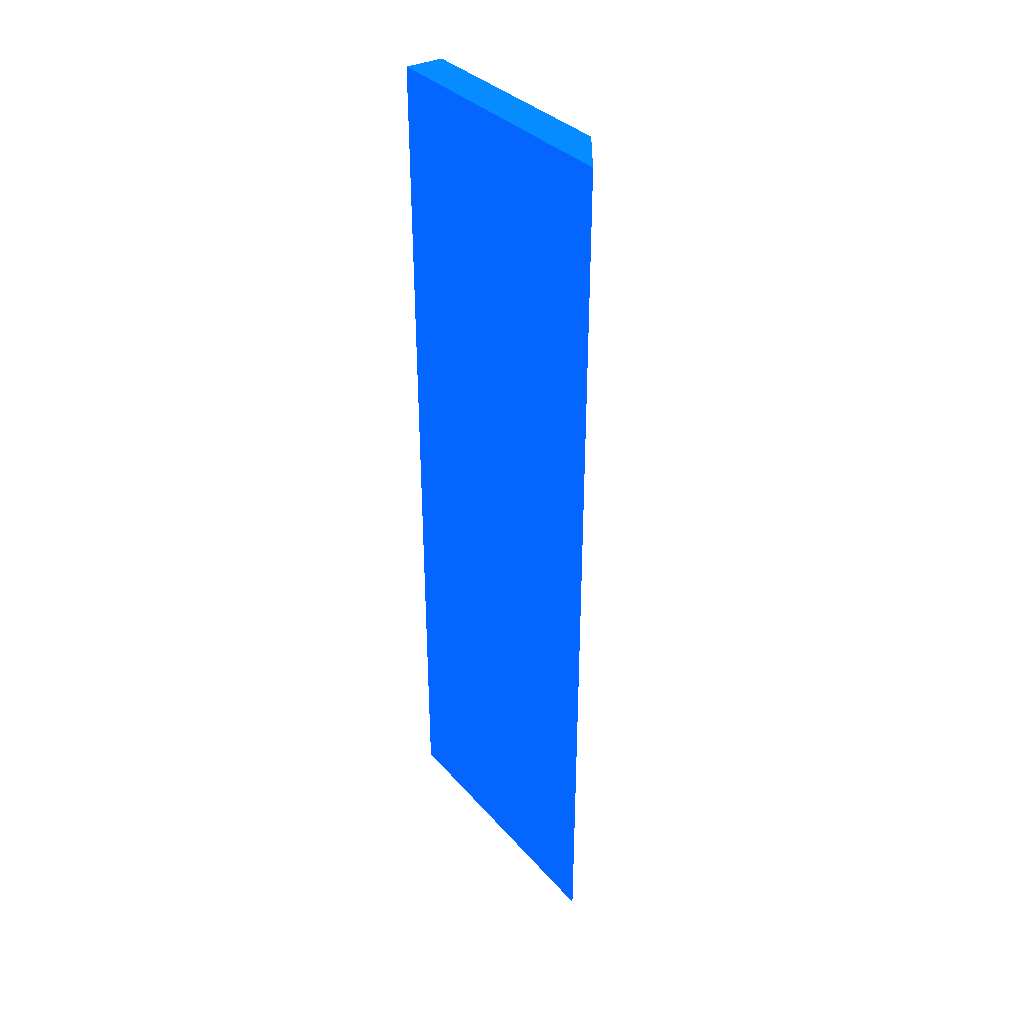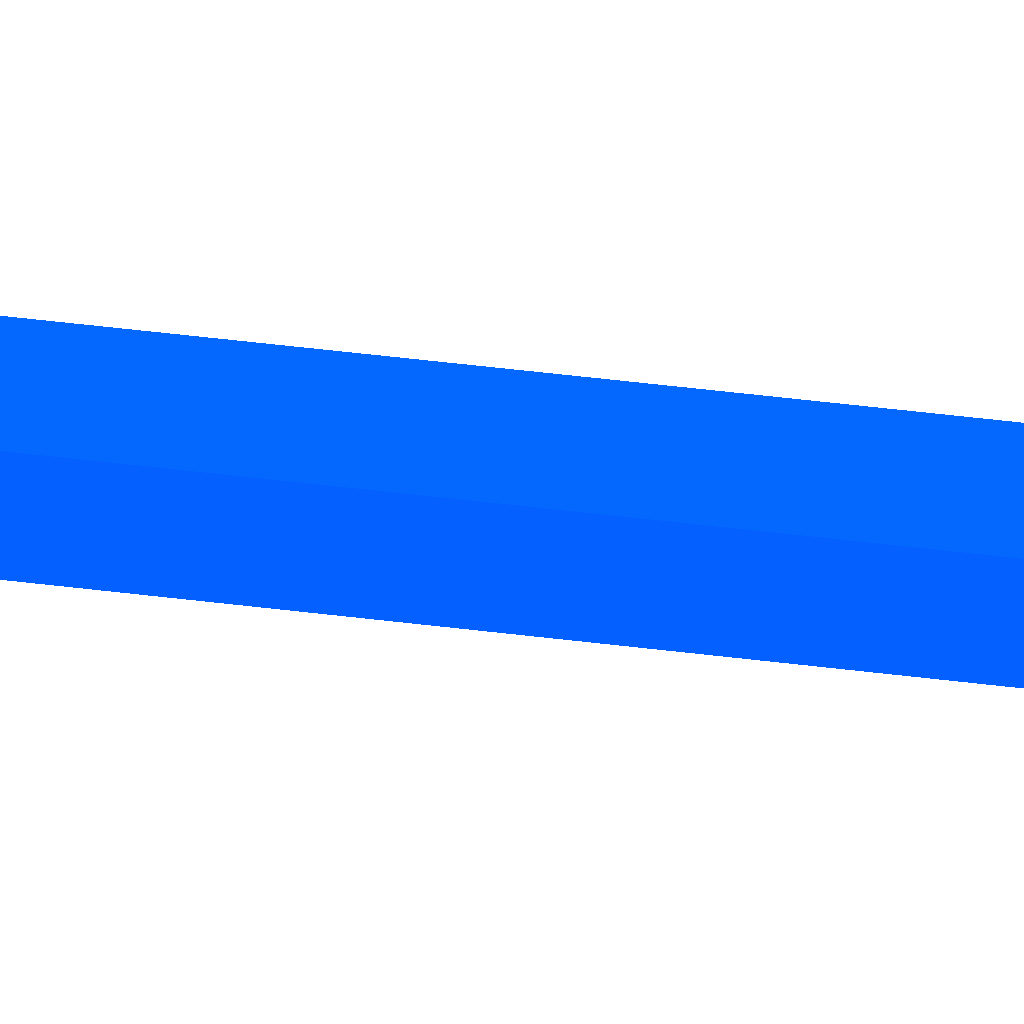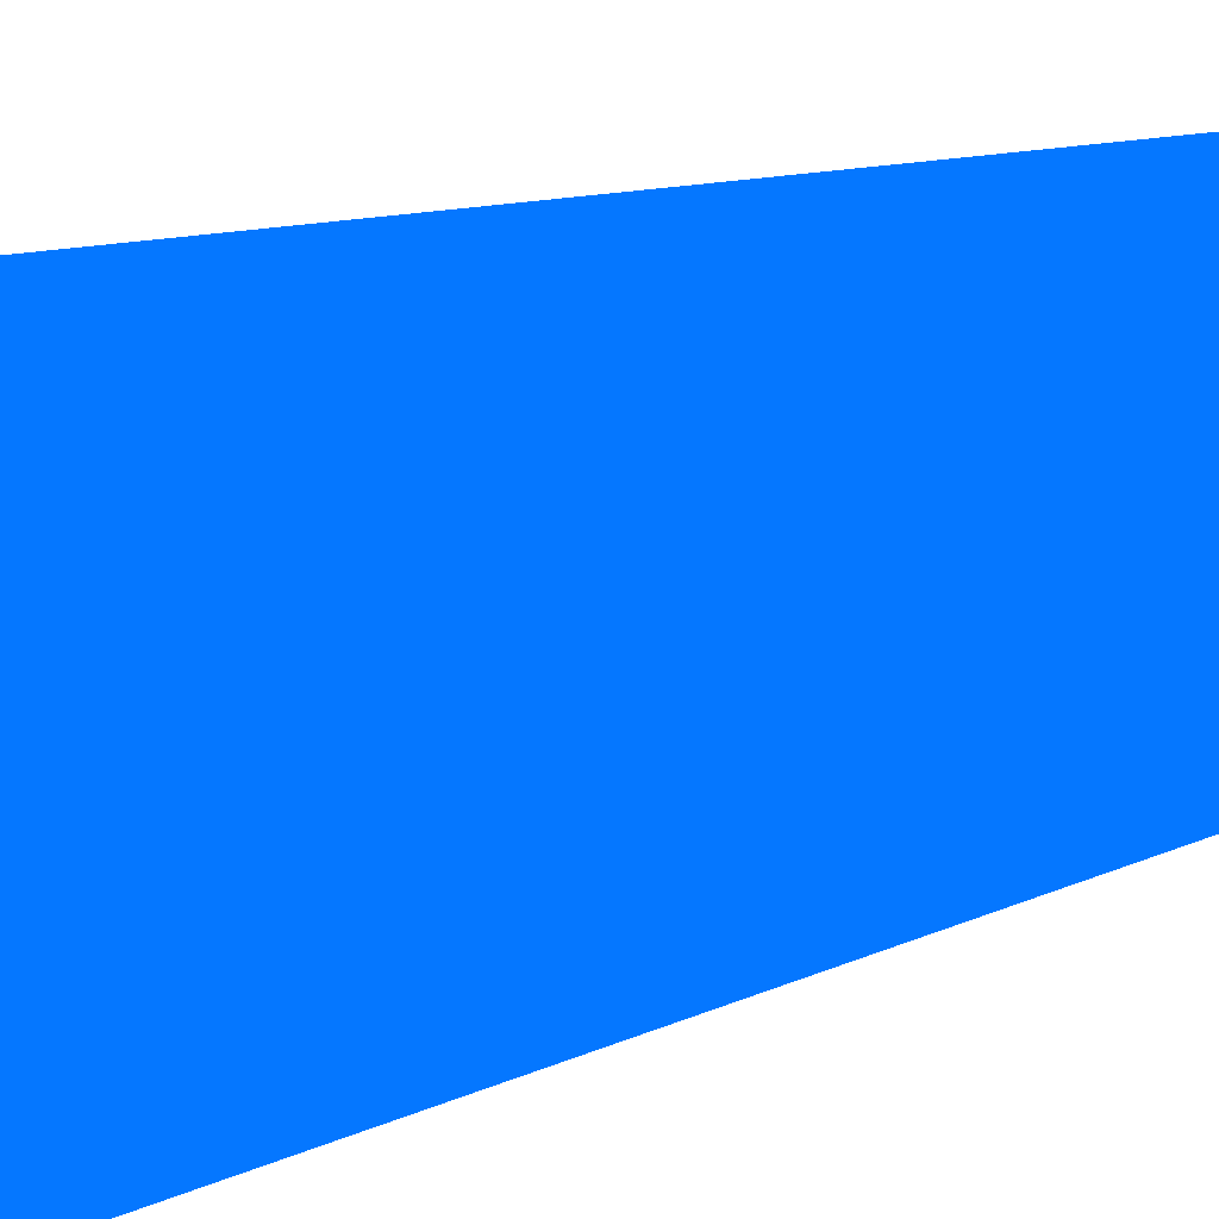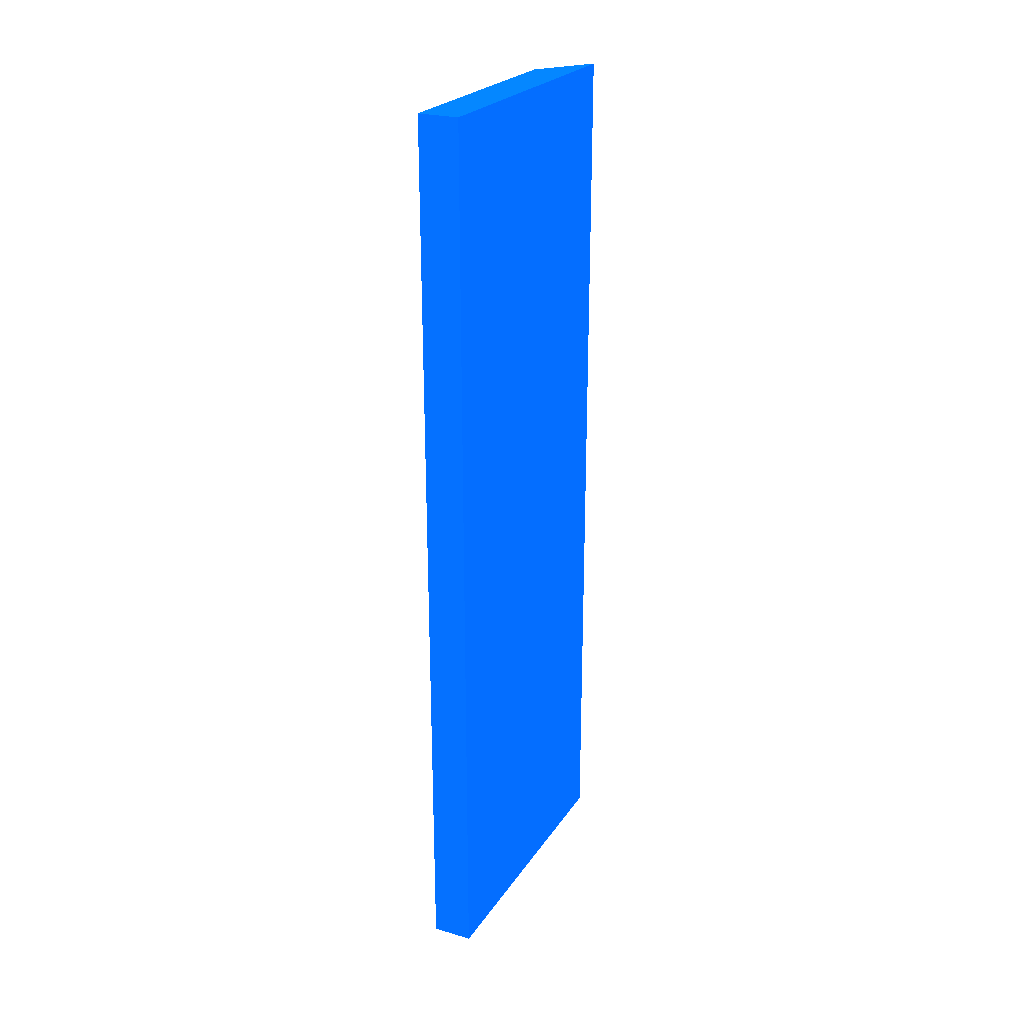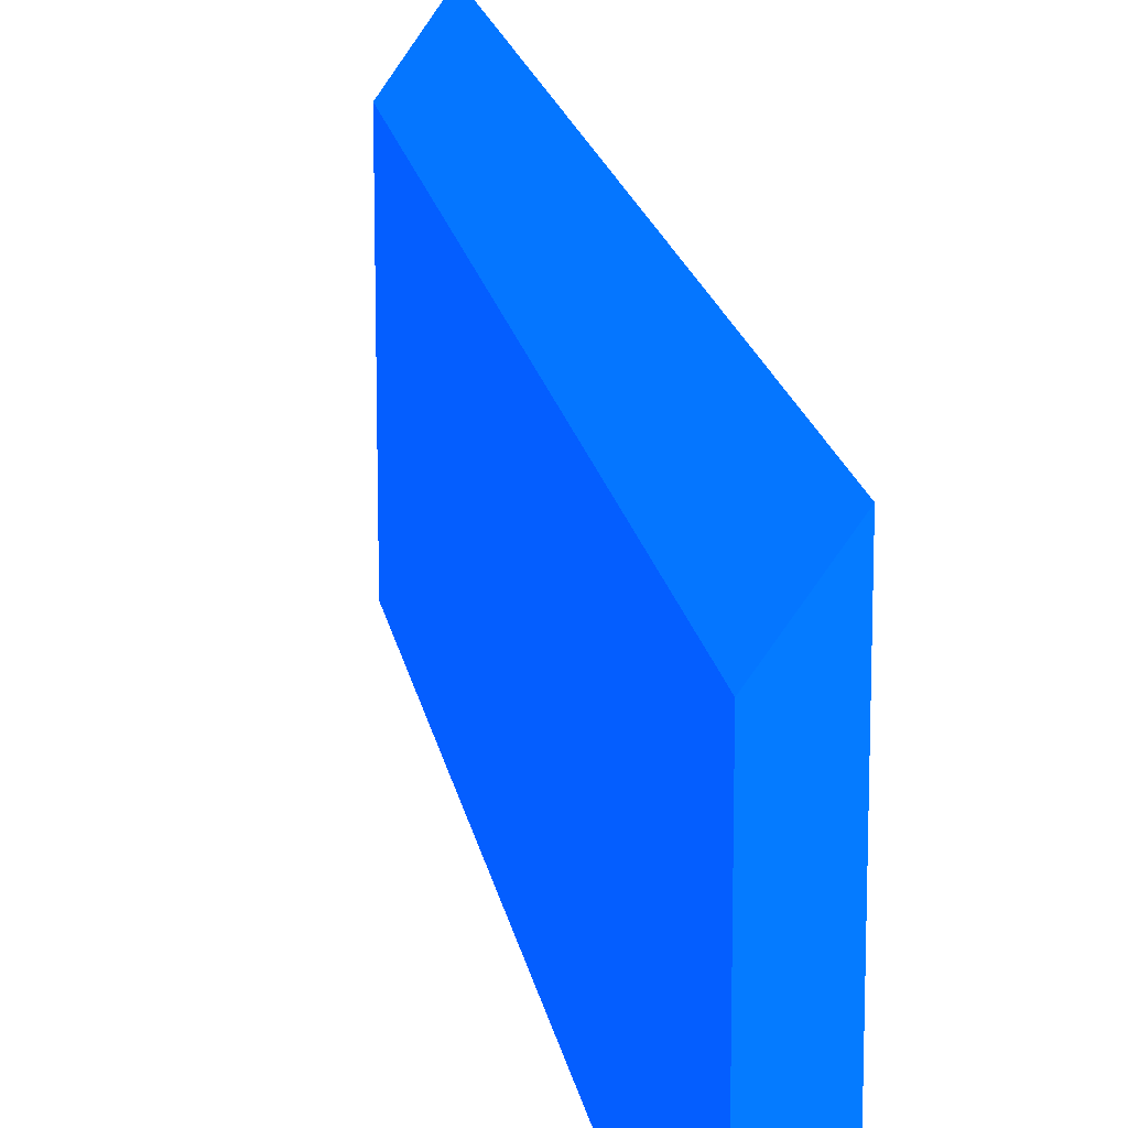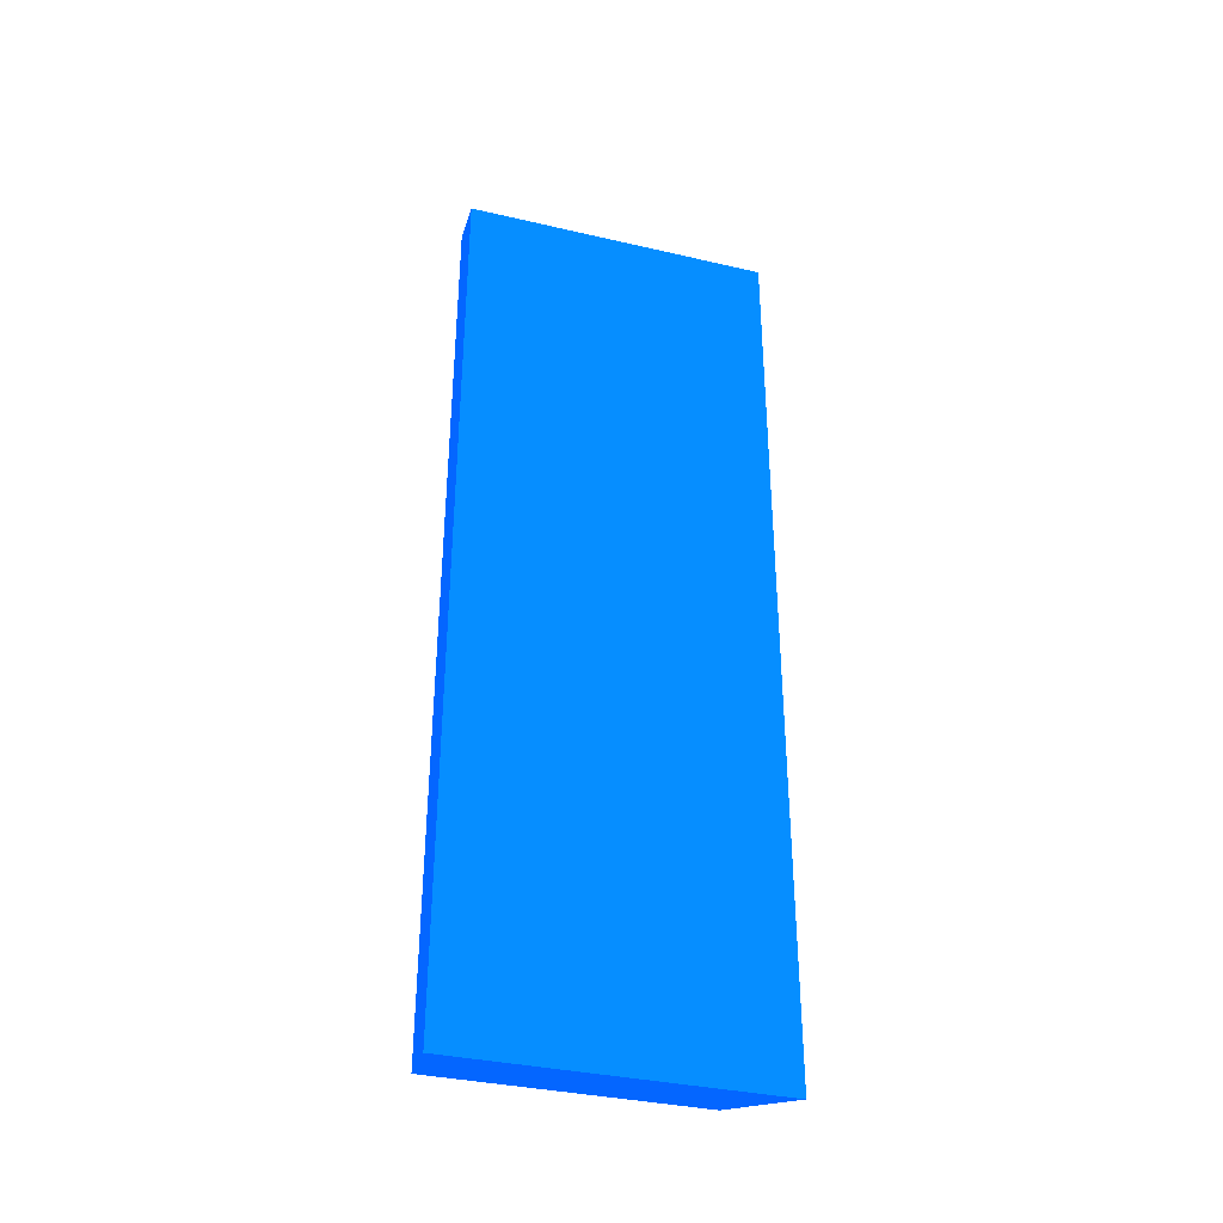
<metadata>
{"format":"obj","ext":"obj","renderer":"f3d","projection":"perspective","resolution":1024,"background":"white","views":[{"elev":34.1,"azim":-34.5,"up":"+Y"},{"elev":76.1,"azim":96.2,"up":"+Z"},{"elev":8.6,"azim":-146.0,"up":"+Z"},{"elev":24.3,"azim":-154.4,"up":"+Y"},{"elev":16.9,"azim":171.0,"up":"+Z"},{"elev":-35.6,"azim":-107.0,"up":"+Y"}]}
</metadata>
<code>
v -12.42 85 -5.288 0.01176 0.2941 0.9882
v -9.116 84.08 -9.951 0.01176 0.2941 0.9882
v -9.116 85 -9.959 0.01176 0.2941 0.9882
v -12.42 85 -30 0.01176 0.2941 0.9882
v -12.42 12.21 -5.292 0.01176 0.2941 0.9882
v -9.116 12.21 -9.951 0.01176 0.2941 0.9882
v -9.116 85 -30 0.01176 0.2941 0.9882
v -12.42 12.21 -30 0.01176 0.2941 0.9882
v -9.116 12.21 -30 0.01176 0.2941 0.9882
f 1 2 3
f 1 3 7
f 1 7 4
f 1 4 8
f 1 8 5
f 1 5 6
f 1 6 2
f 2 6 9
f 2 9 7
f 2 7 3
f 4 7 9
f 4 9 8
f 5 8 9
f 5 9 6

</code>
